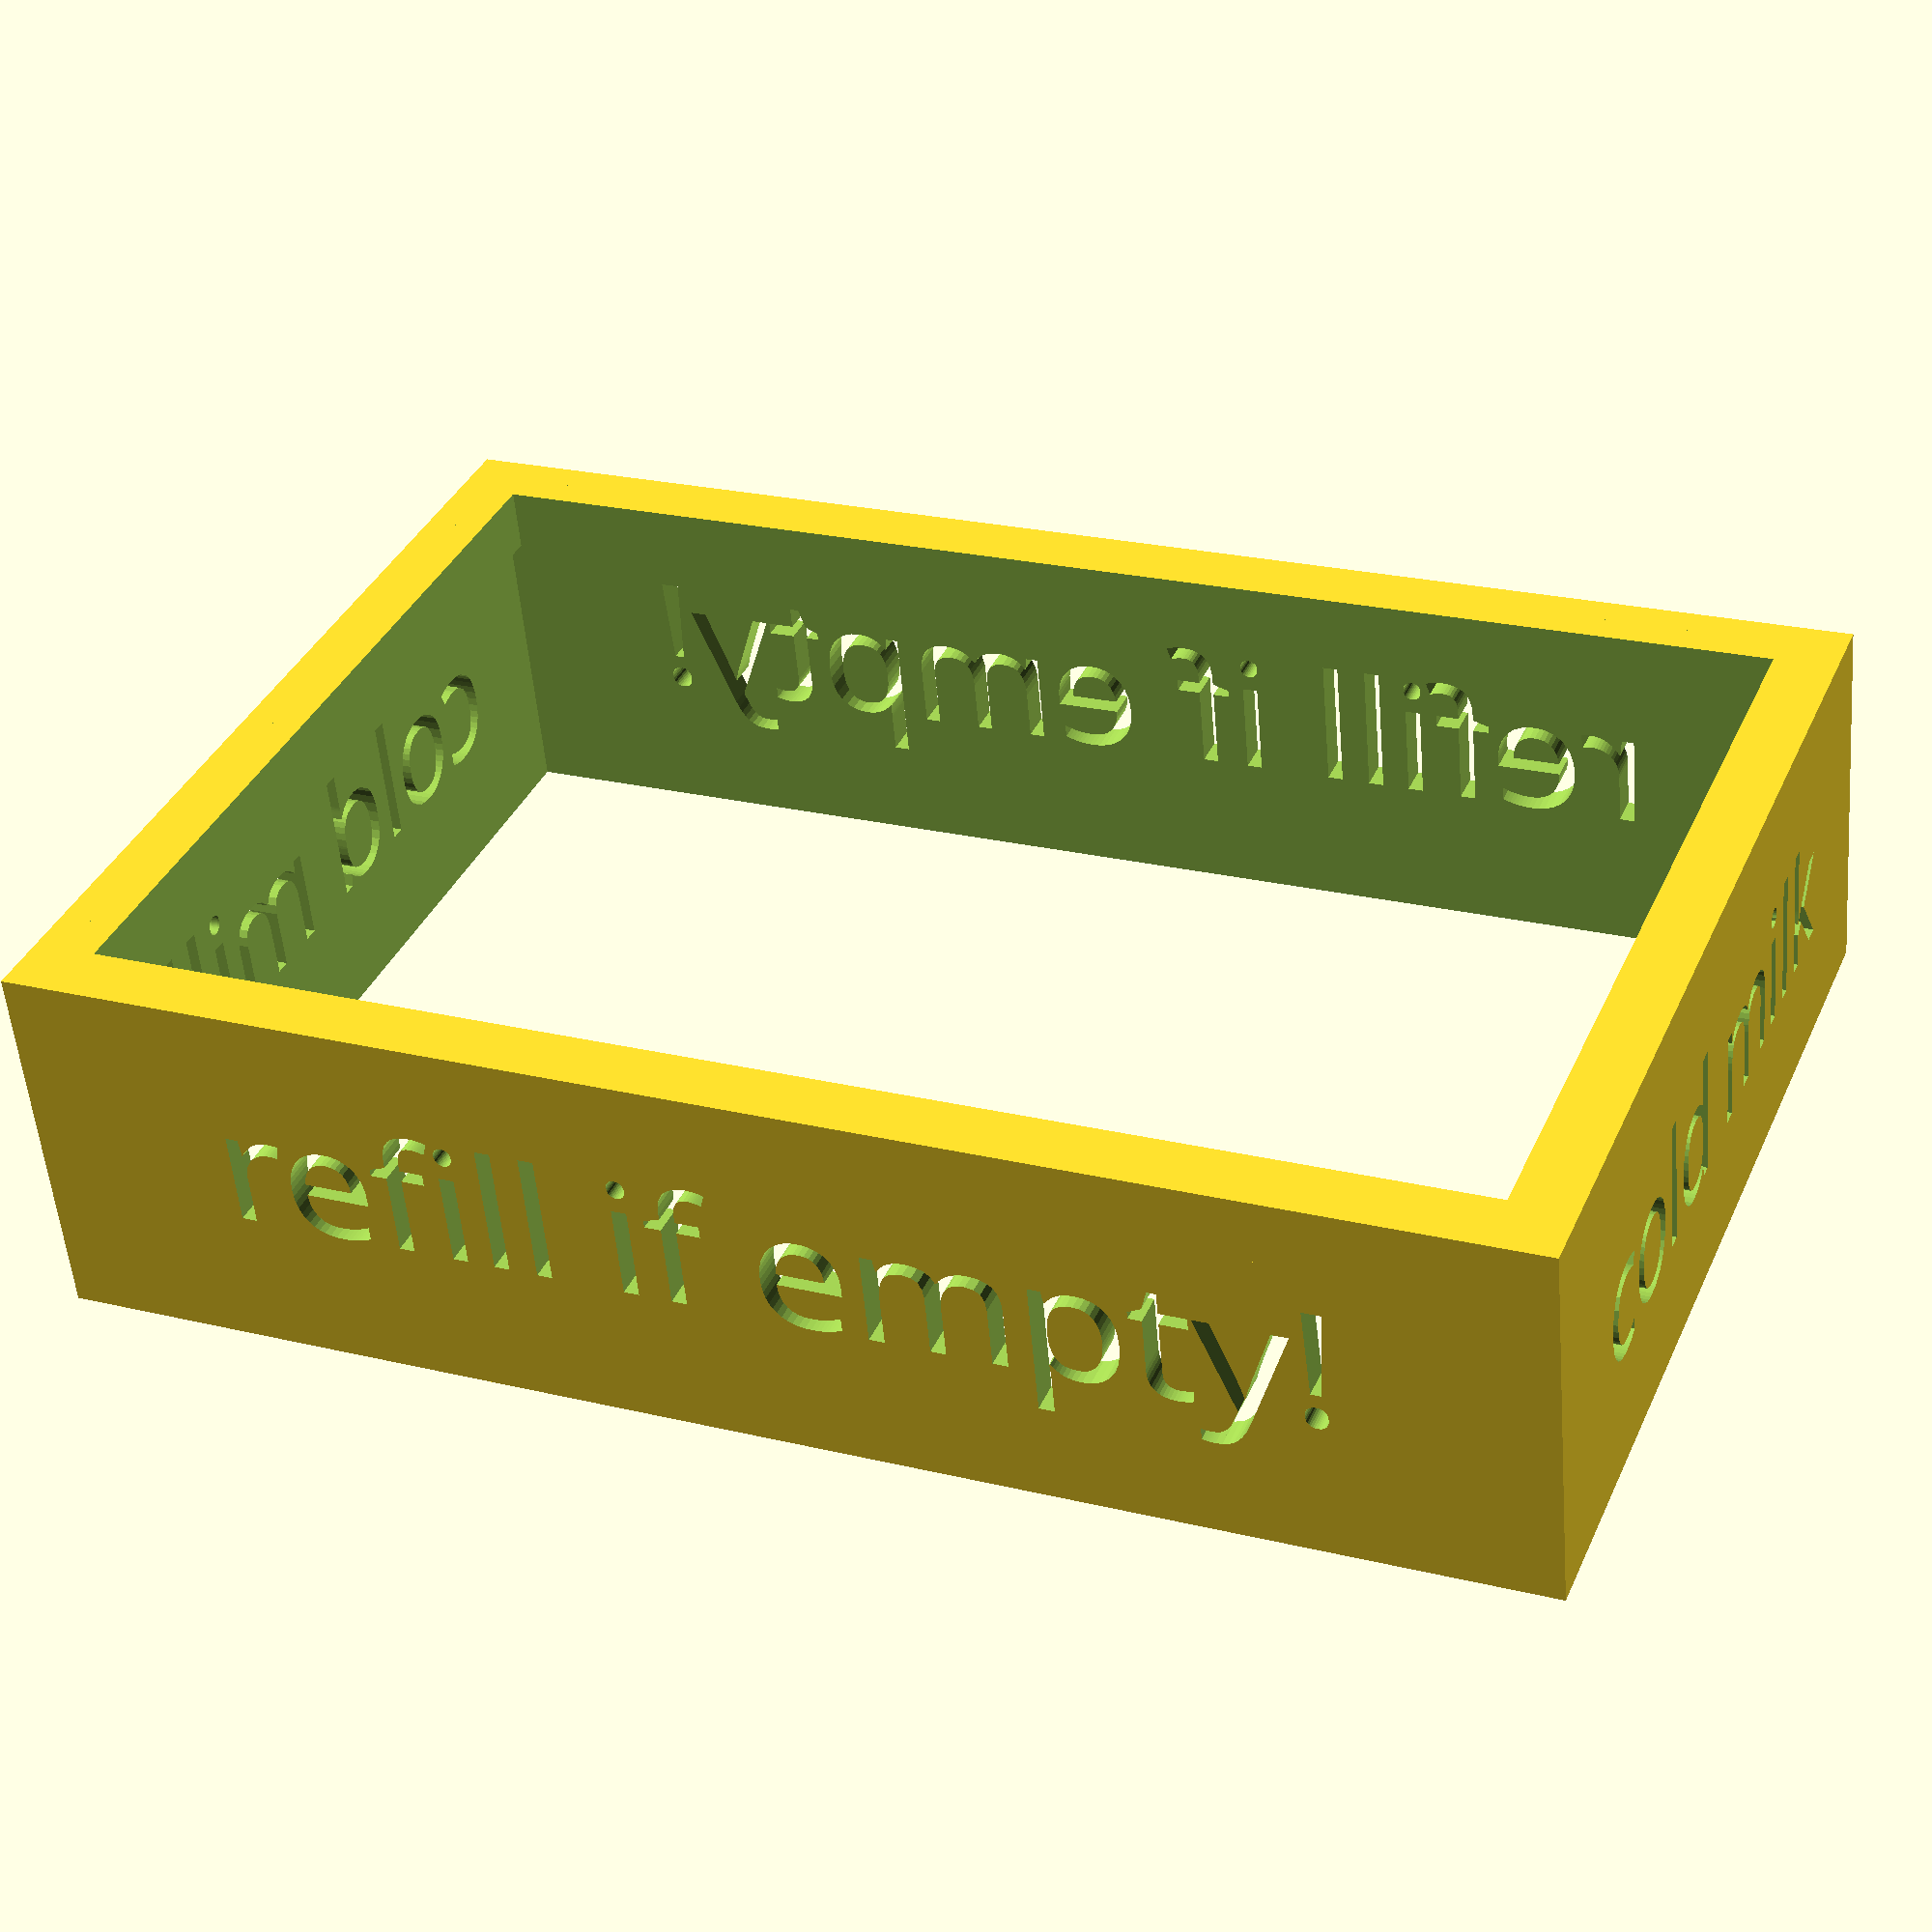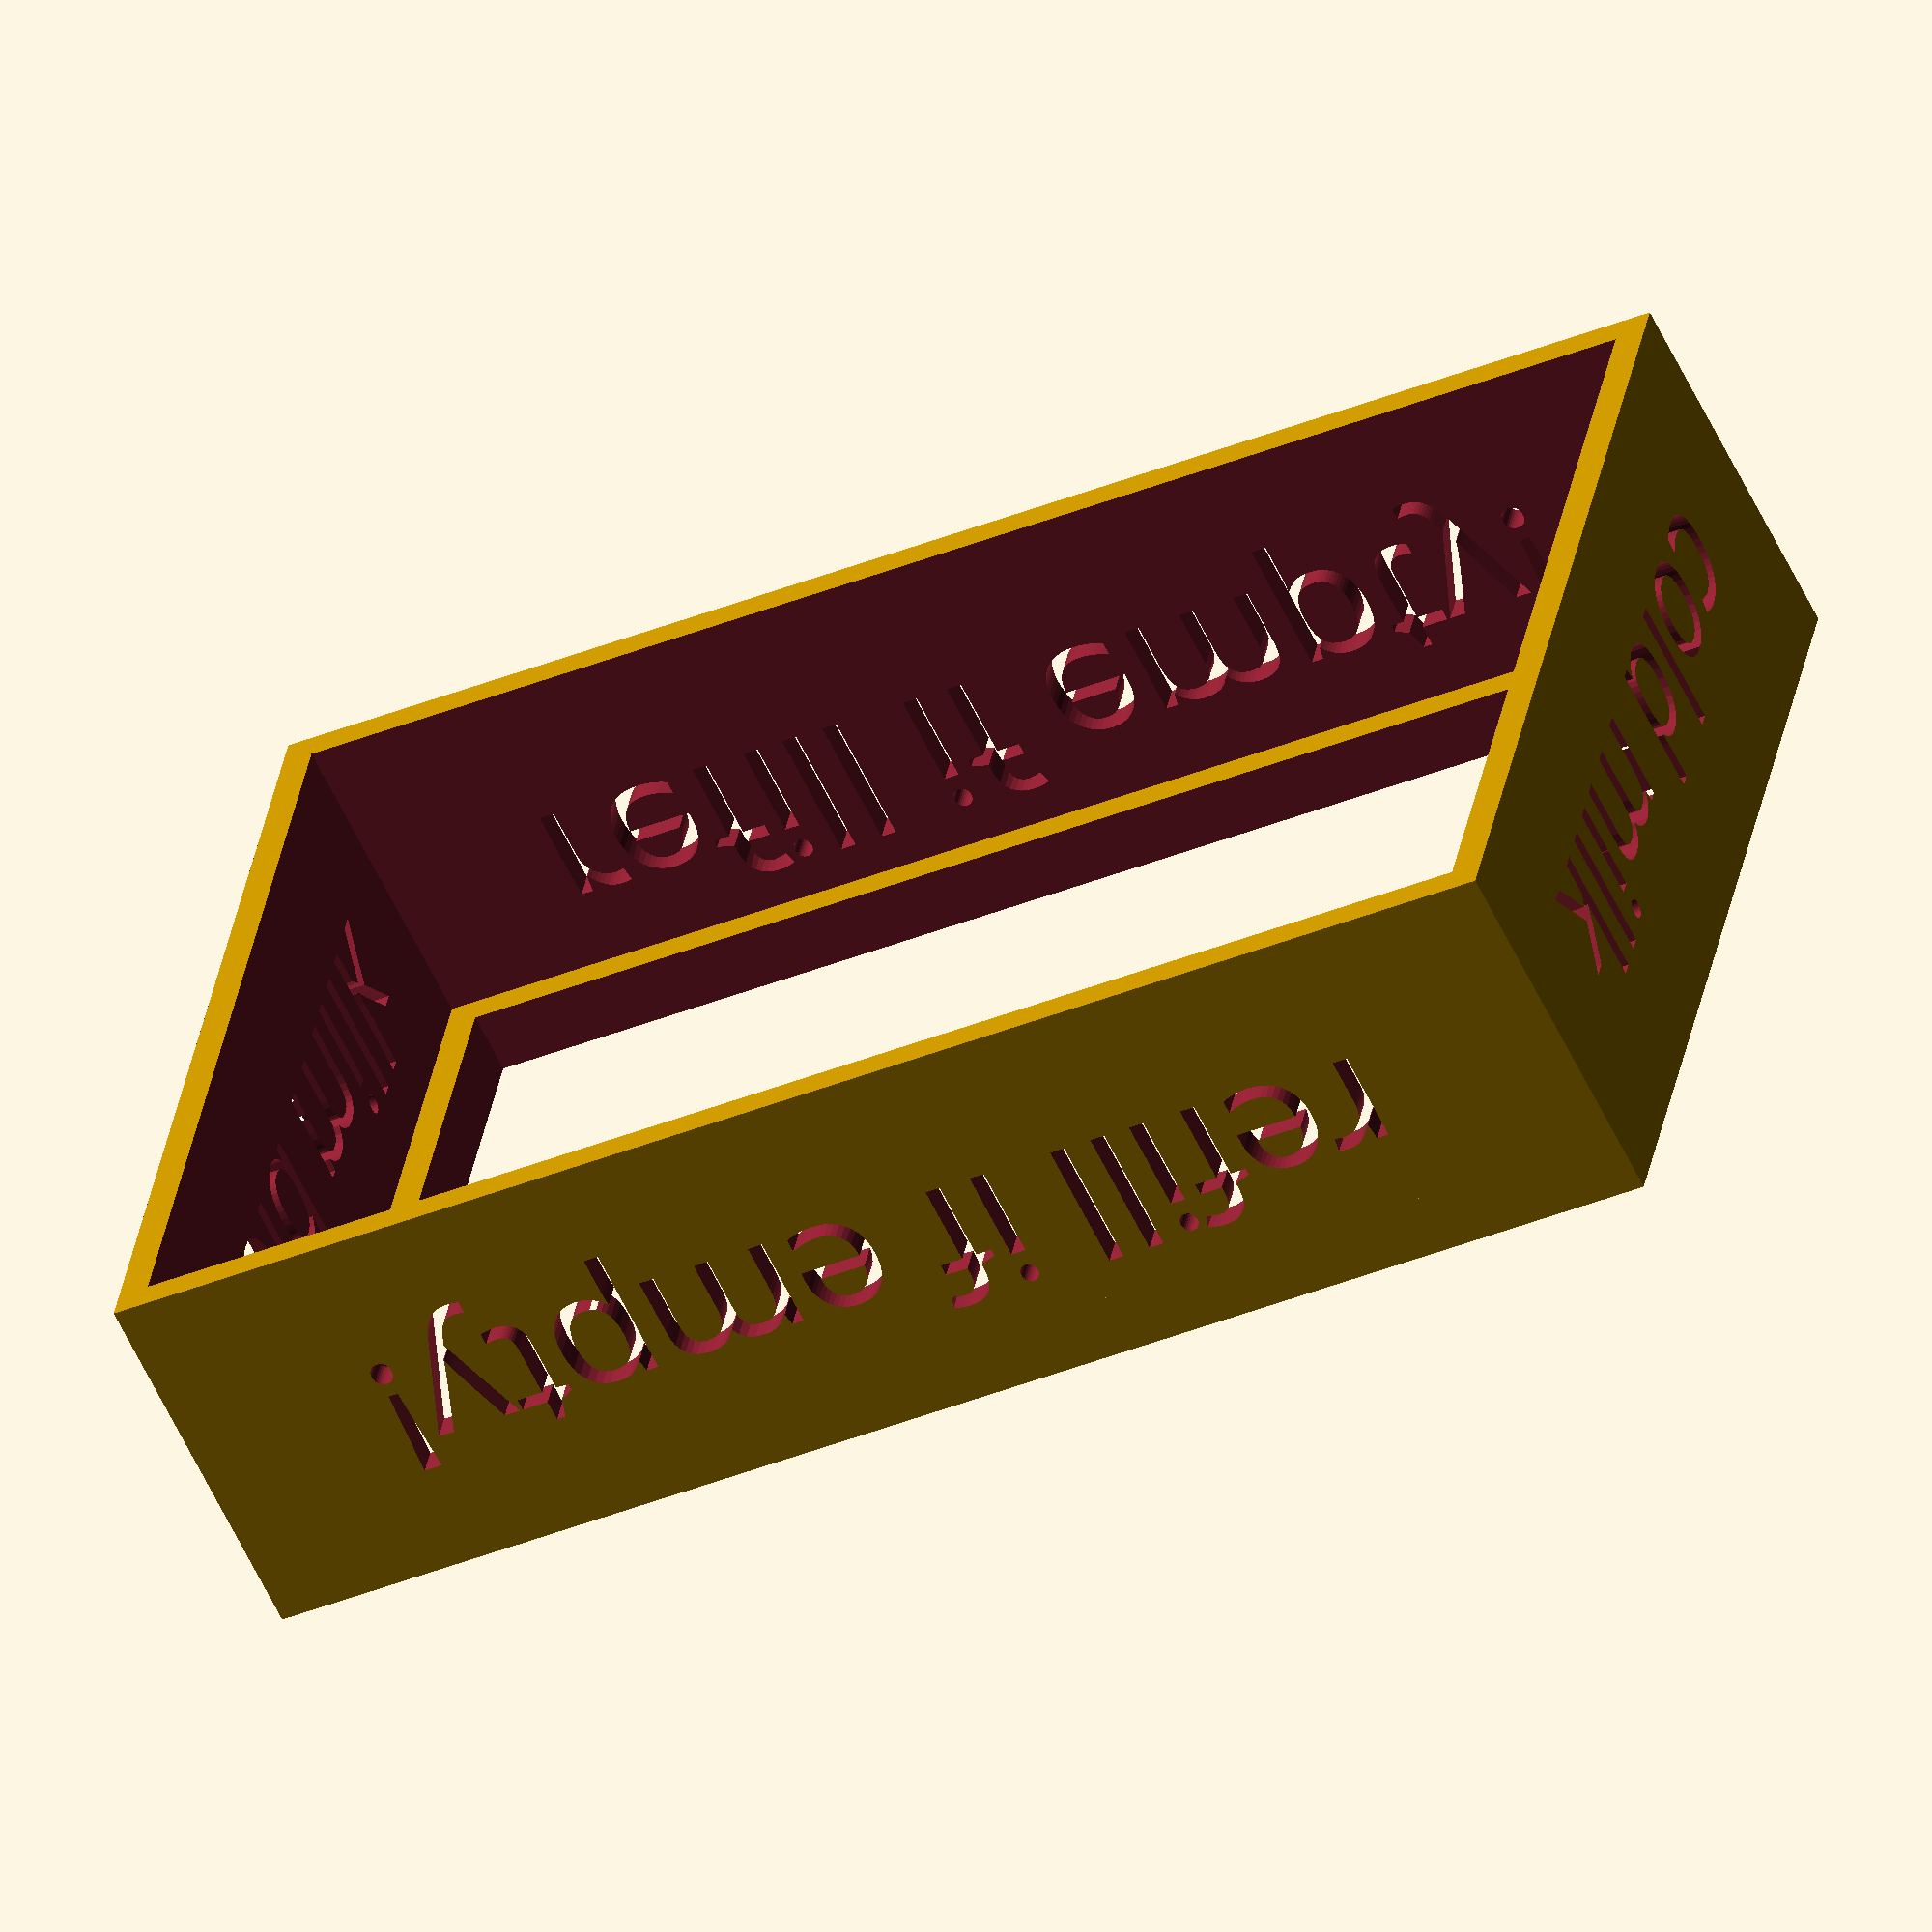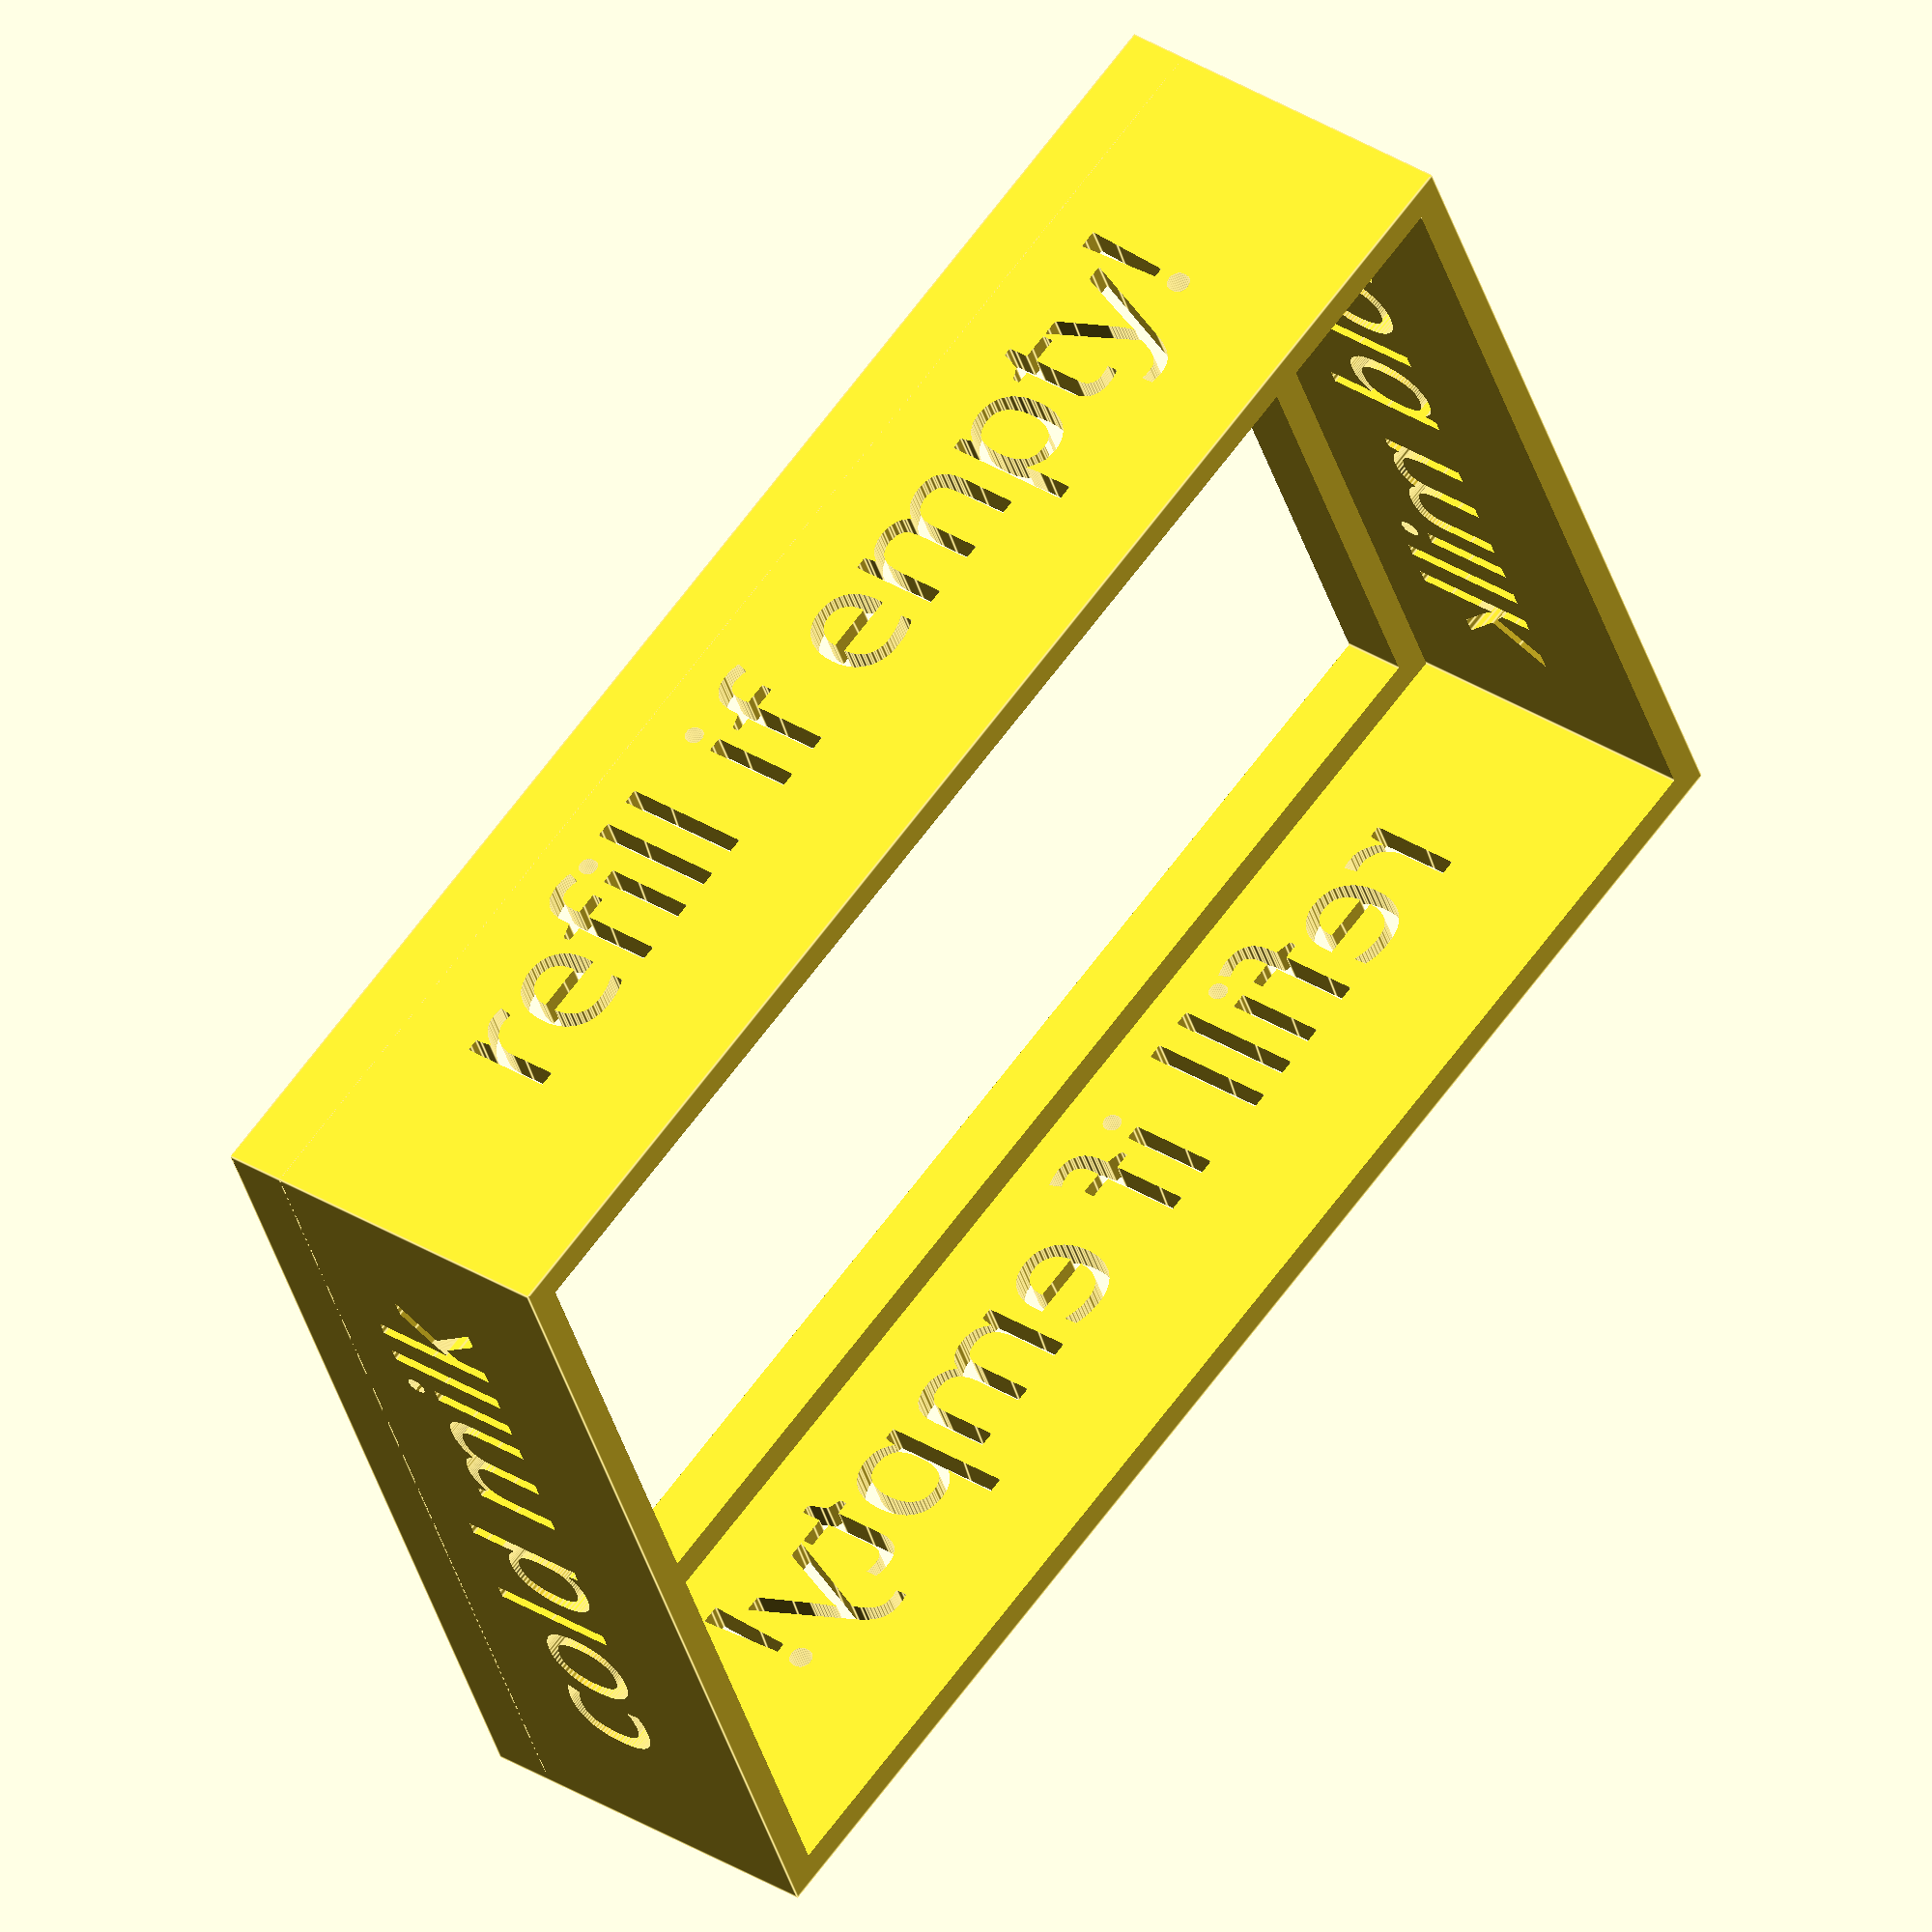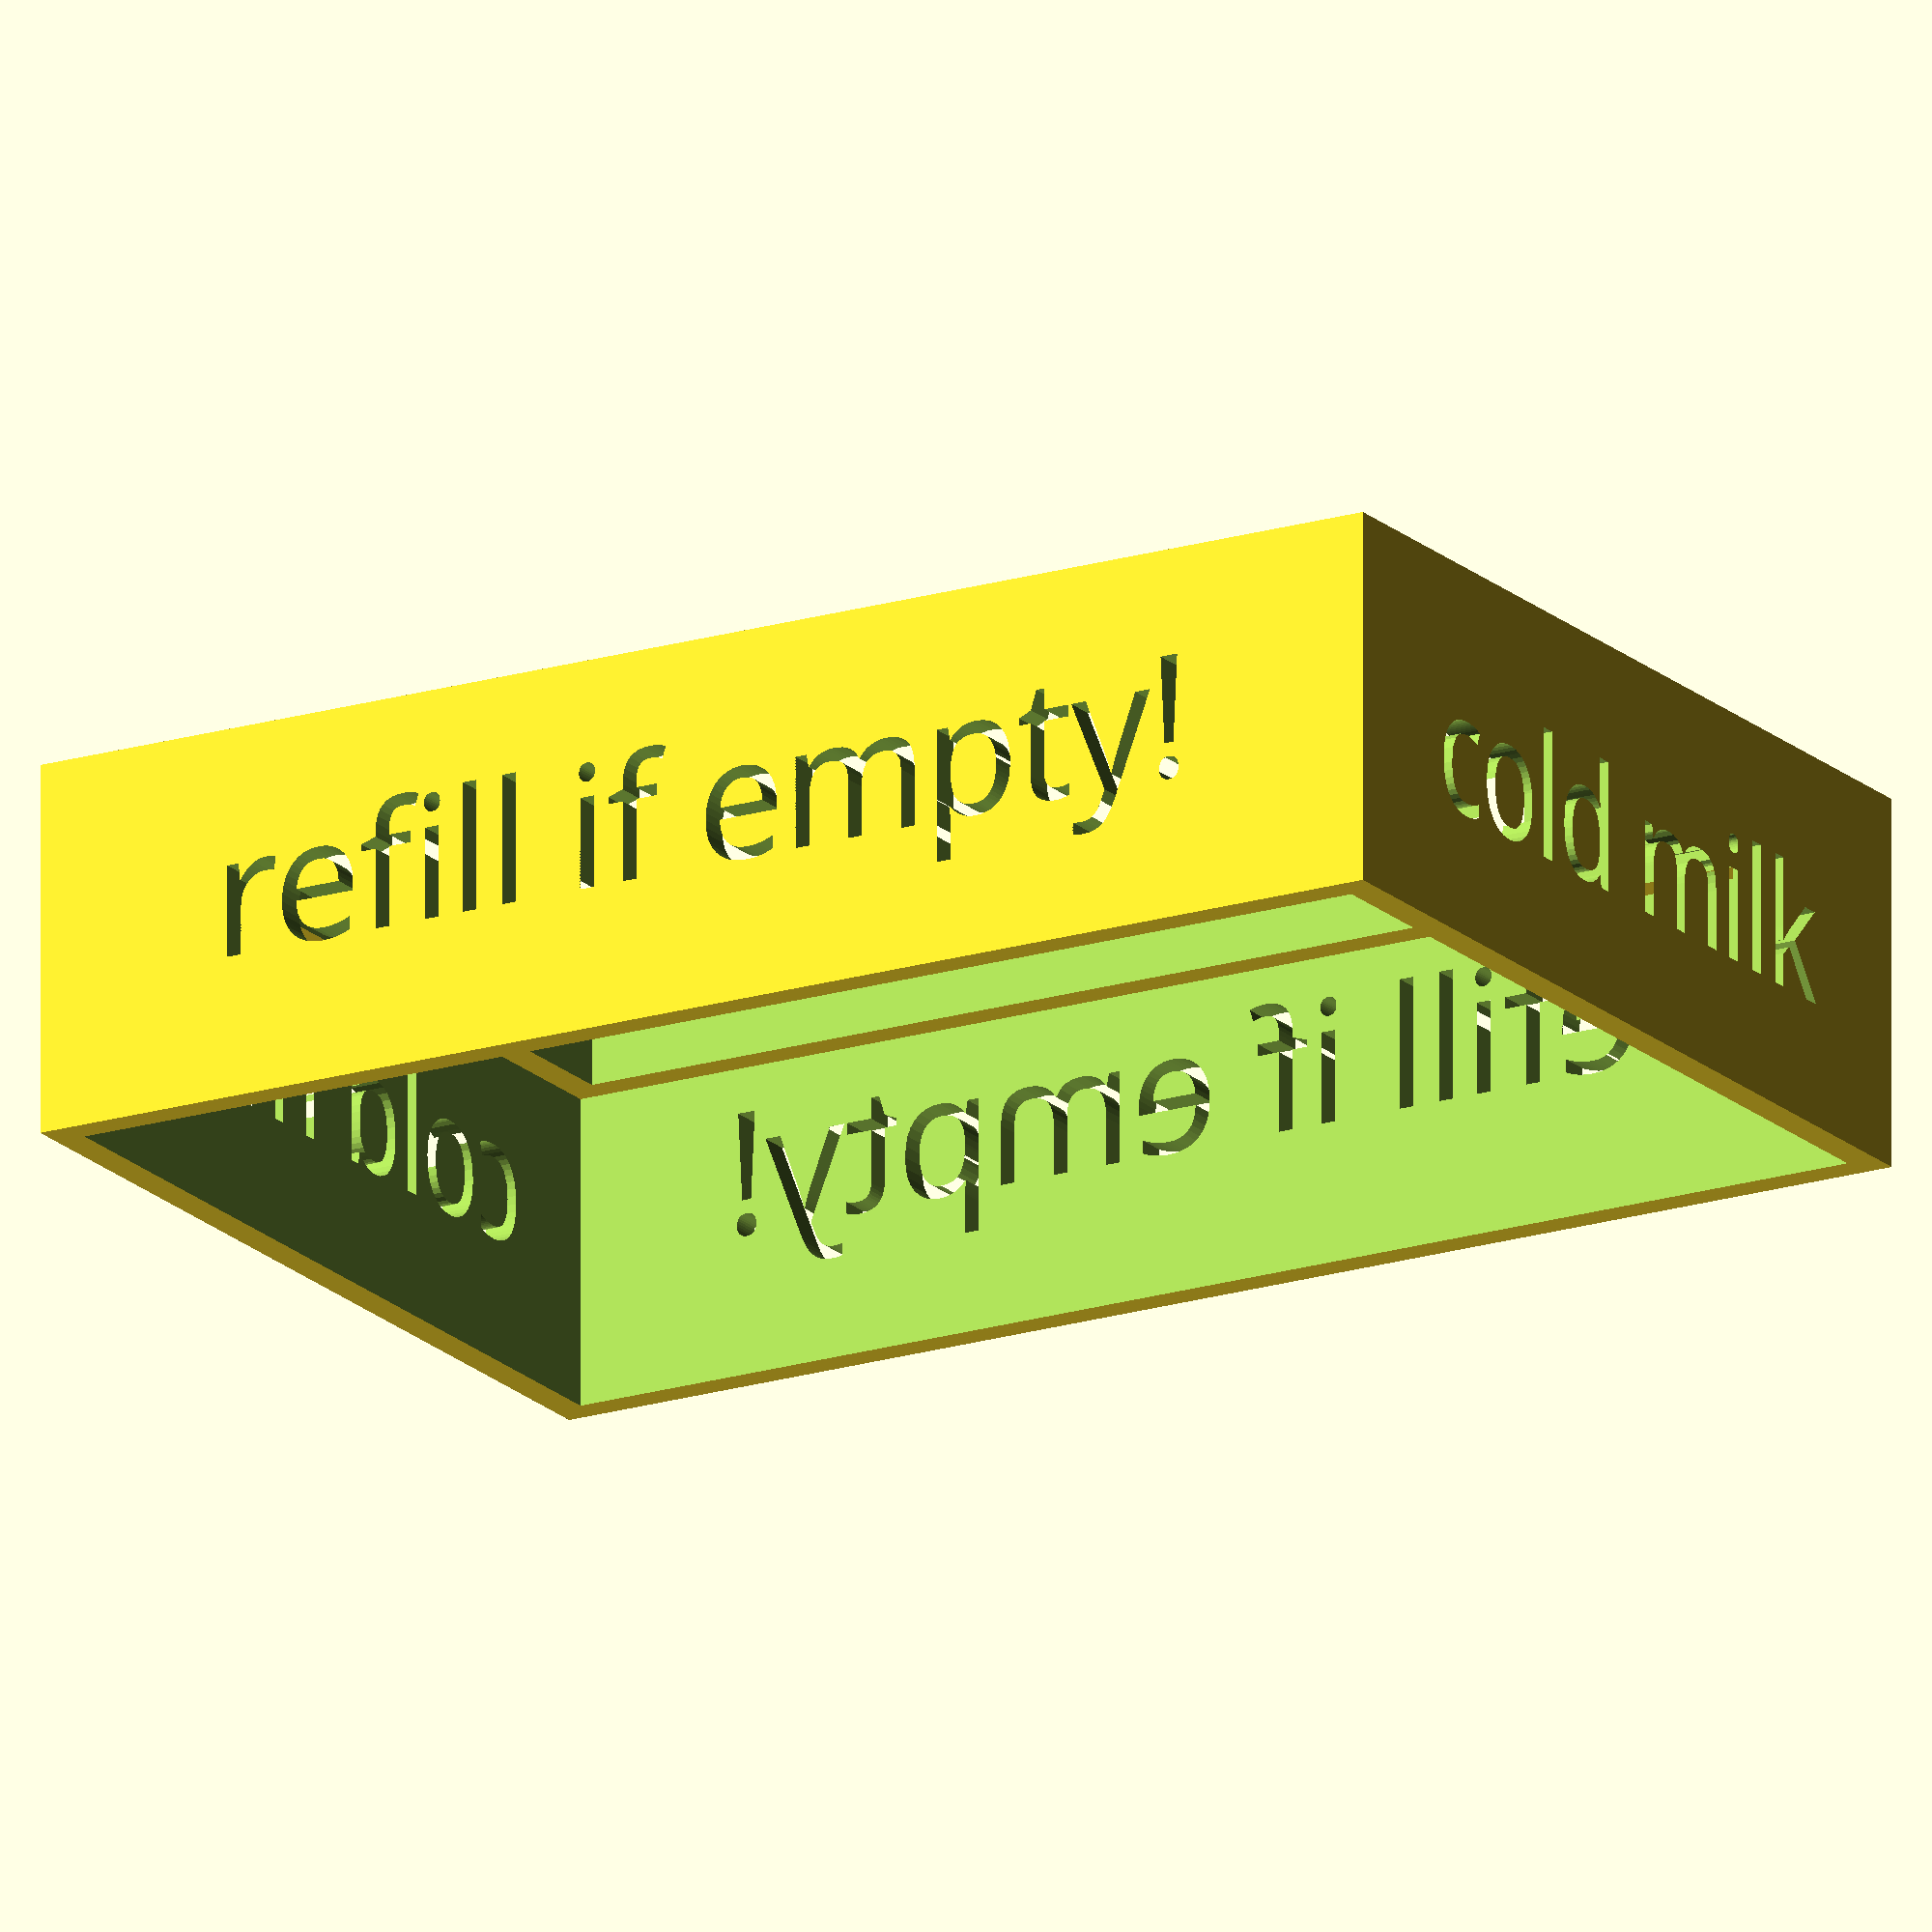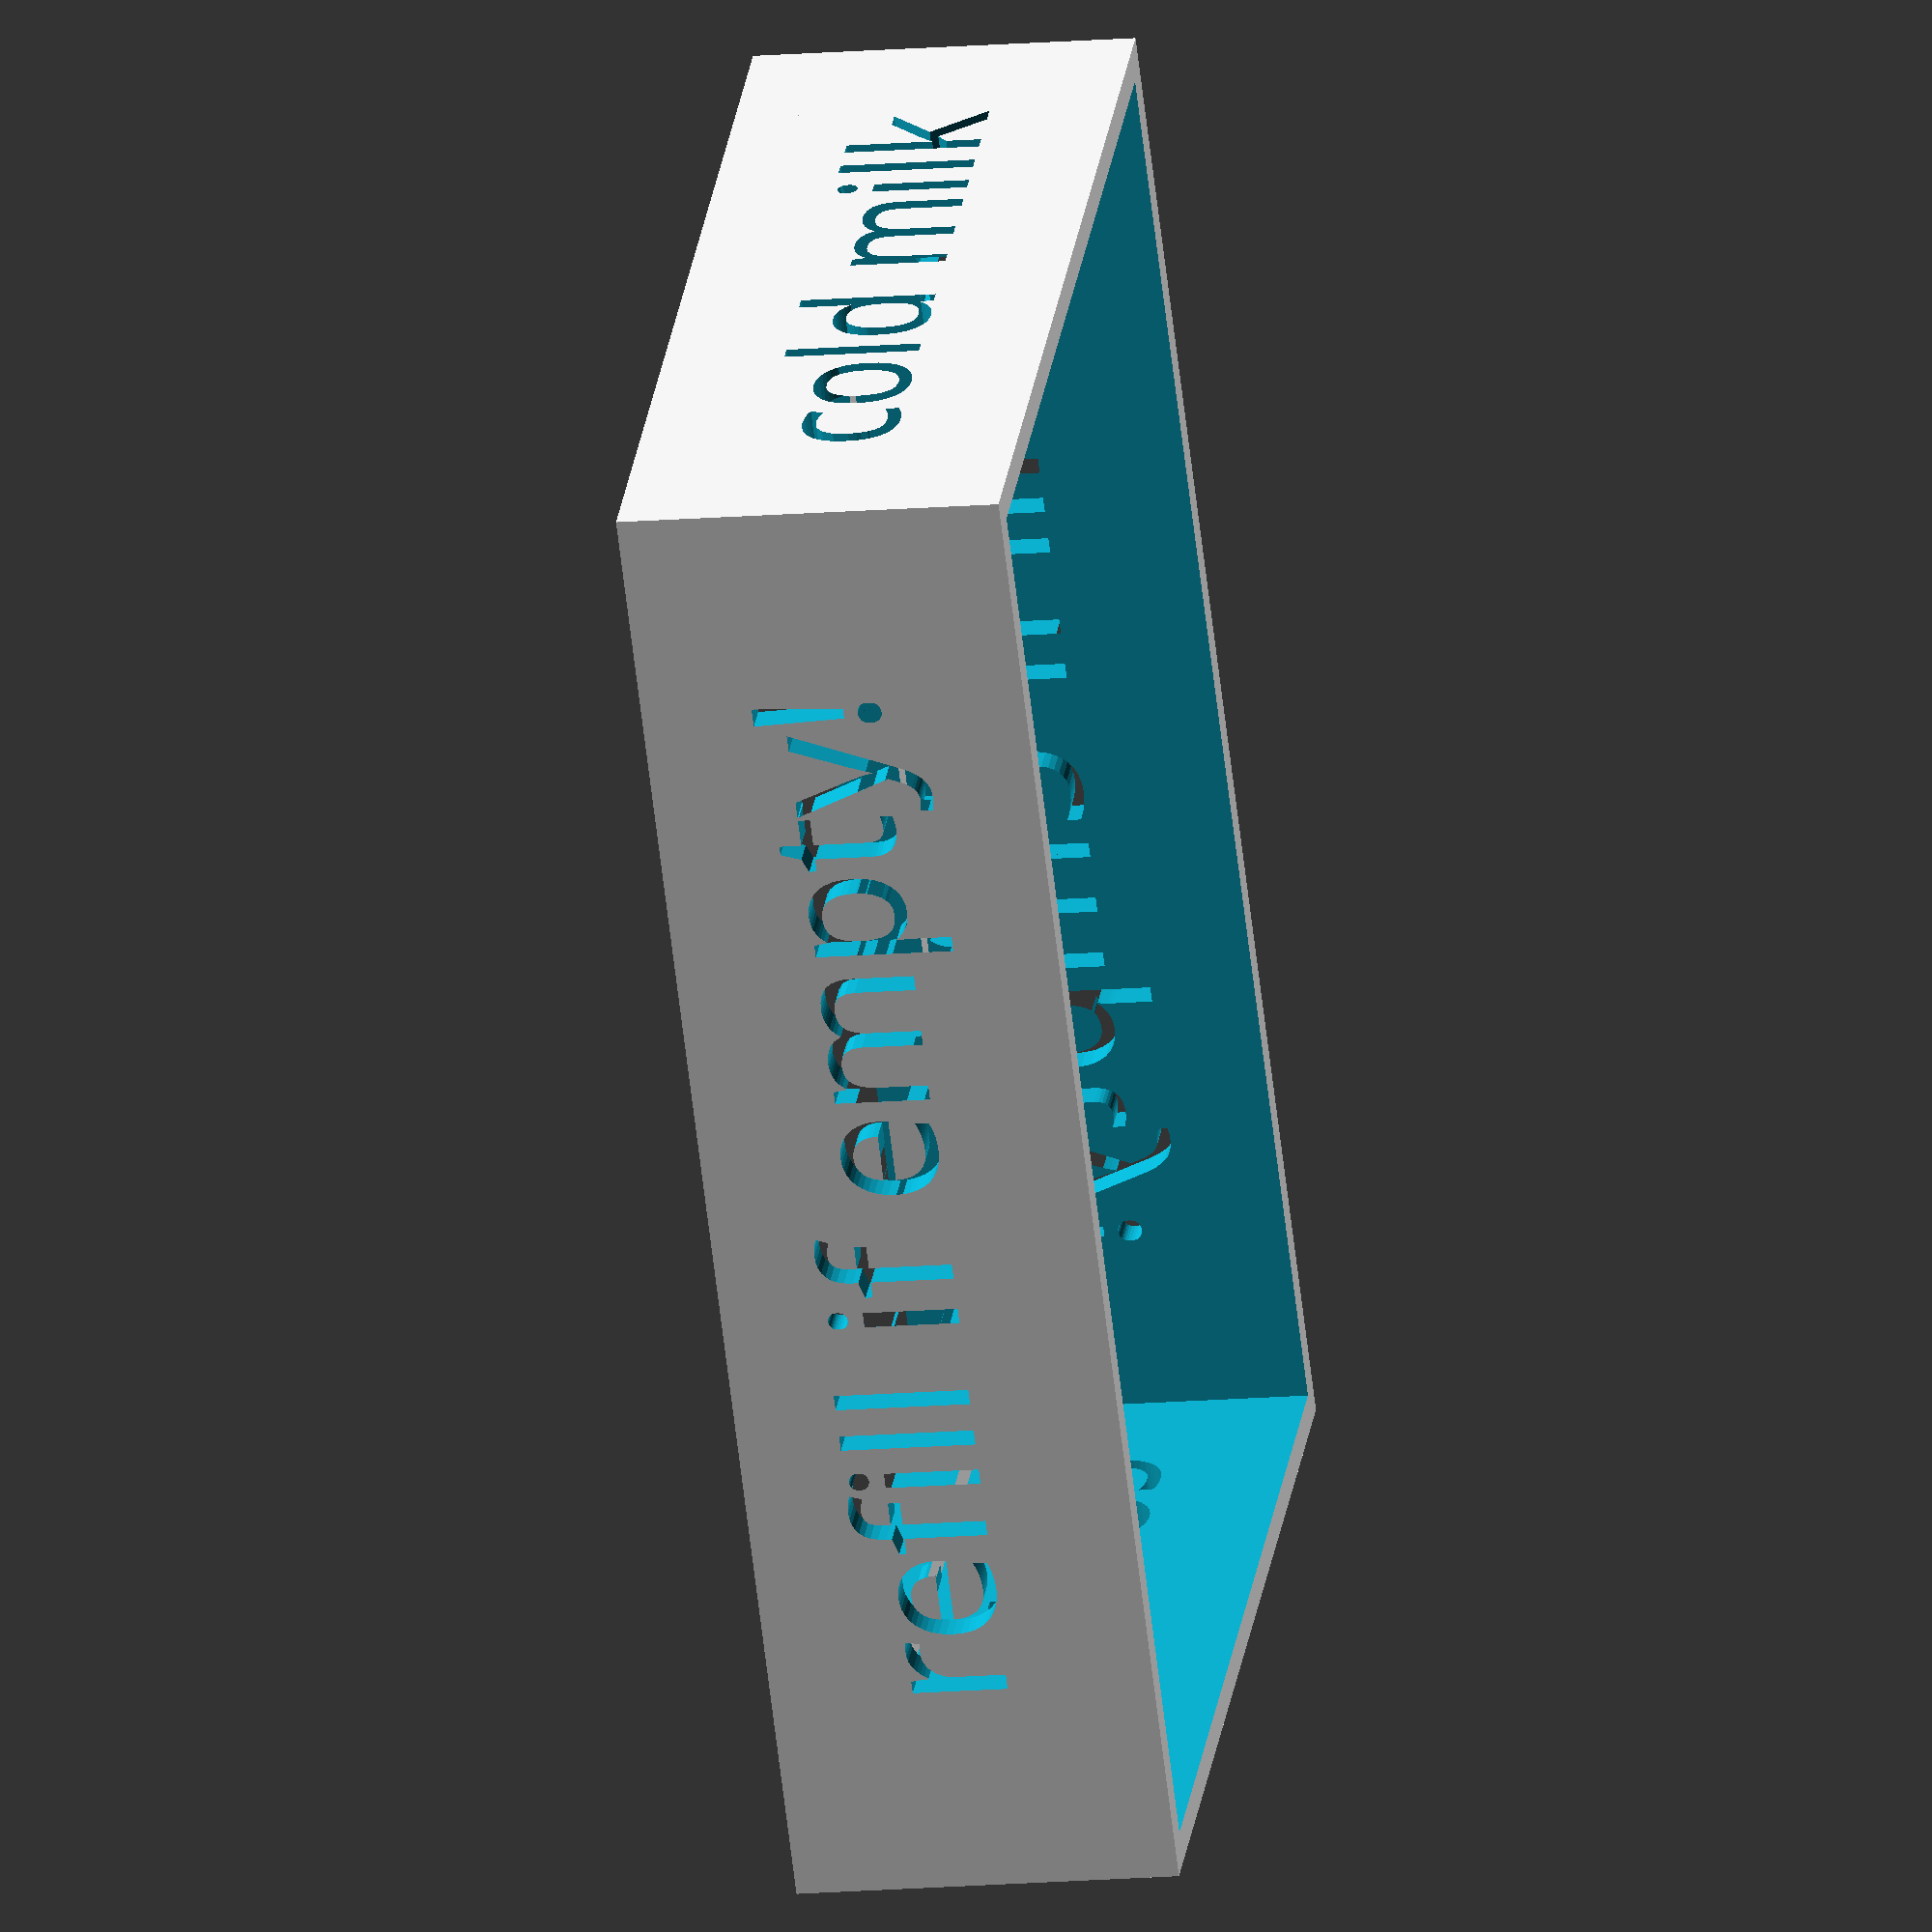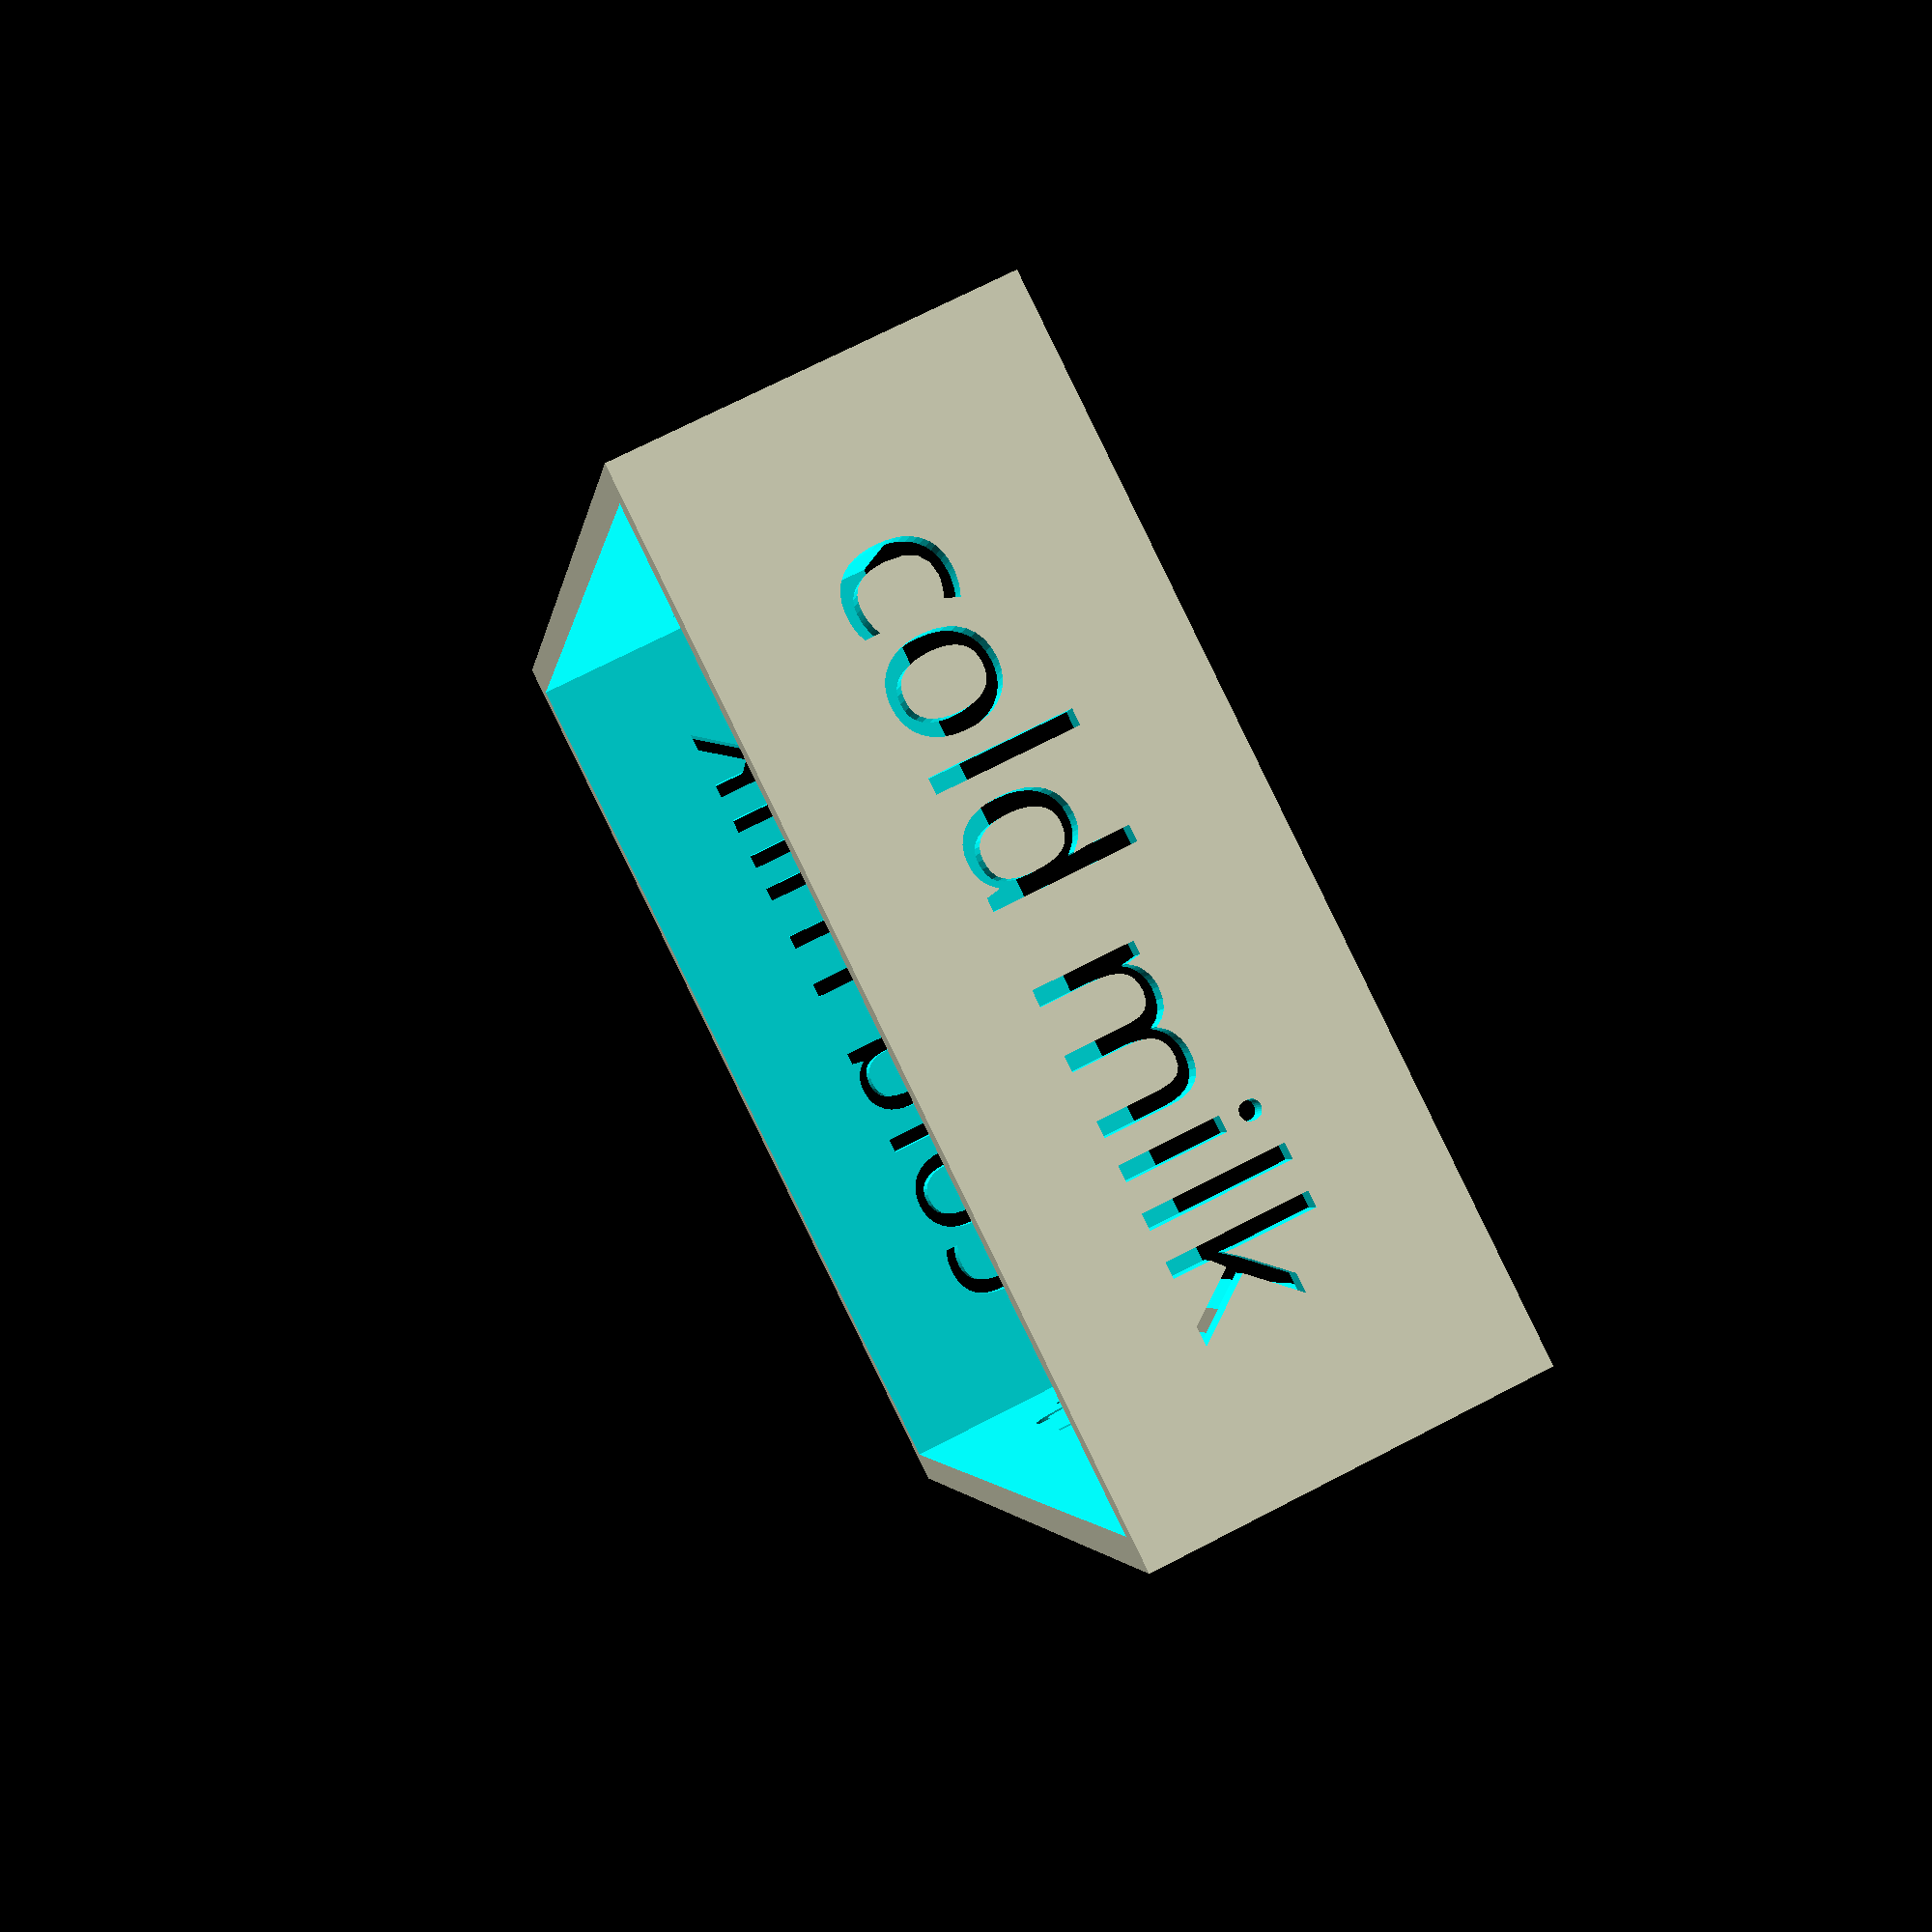
<openscad>
// Milk Label

// Label
label="refill if empty!";
label_side="cold milk";
label_size=8;
hight=20;

// Milk Container
milk_x=90;
milk_z=59;

// Offset
off_x=1;
off_z=1;
border=4;

// Build
Milk(label, label_side, label_size, milk_x+off_x, hight, milk_z+off_z, border);

module Milk(label, label_side, label_size, x, y, z, border) {
    // Set label size
    size=milk_x;

    // Ring
    translate([0, y/2, 0]) {
        difference() {
            cube([x+border, border, z+border], center=true);
            cube([x-border, border*2, z-border], center=true);
        }
    }

    // Block
    difference() {
        cube([x+border, y+border, z+border], center=true);
        cube([x, y+border+1, z], center=true);
        Label(label, size, label_size);

        rotate([0,180,0]) {
            Label(label, size, label_size);
        }
       
        rotate([0,90,0]) {
            Label(label_side, size, label_size);
        }
        
        rotate([0,270,0]) {
            Label(label_side, size, label_size);
        }
    }
}

module Label(label, size, label_size) {
    linear_extrude(height=size, convexity=4)
        text(label,
            size=label_size,
            font="Currier New",
            halign="center",
            valign="center");
}

echo(version=version());
</openscad>
<views>
elev=323.0 azim=5.3 roll=202.0 proj=p view=solid
elev=146.2 azim=333.9 roll=170.3 proj=o view=solid
elev=216.9 azim=127.5 roll=164.9 proj=o view=edges
elev=18.8 azim=0.0 roll=30.7 proj=o view=solid
elev=333.0 azim=96.8 roll=187.6 proj=o view=solid
elev=269.4 azim=98.2 roll=333.9 proj=p view=solid
</views>
